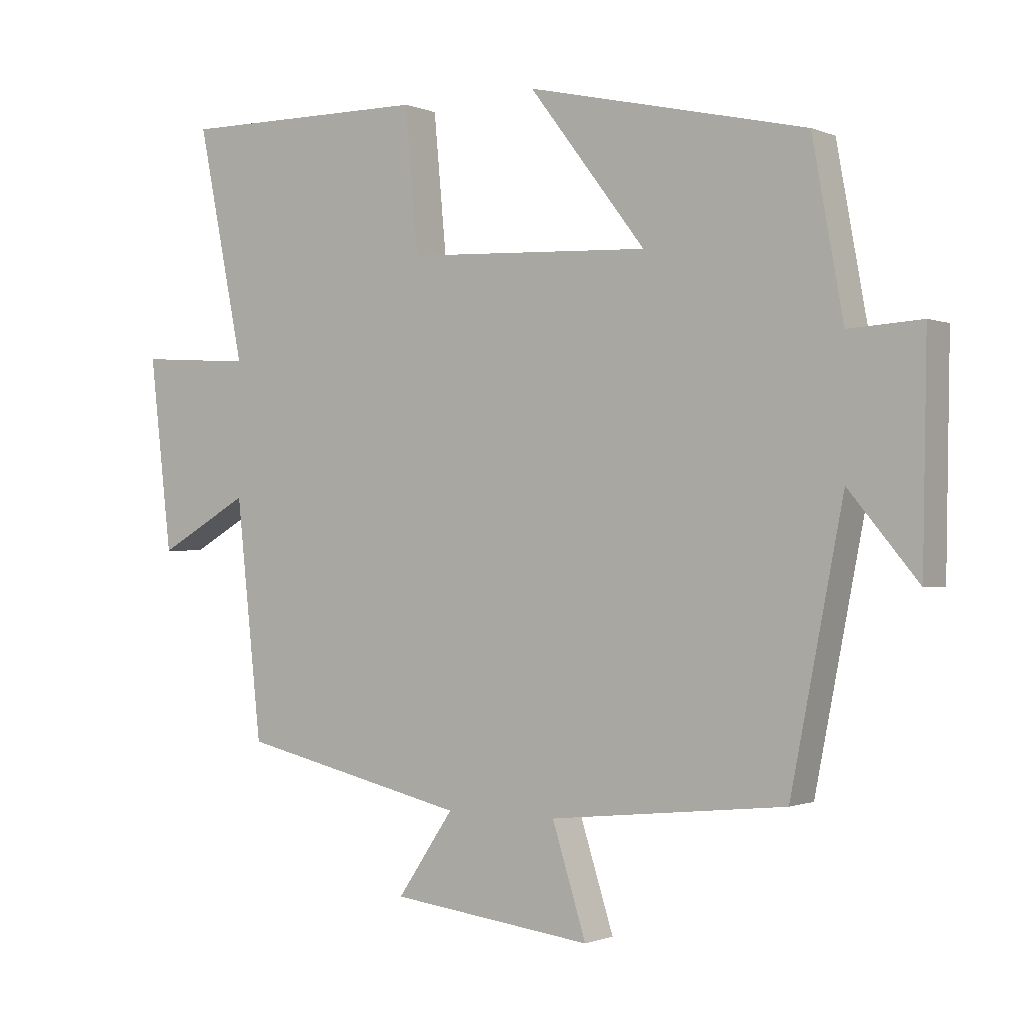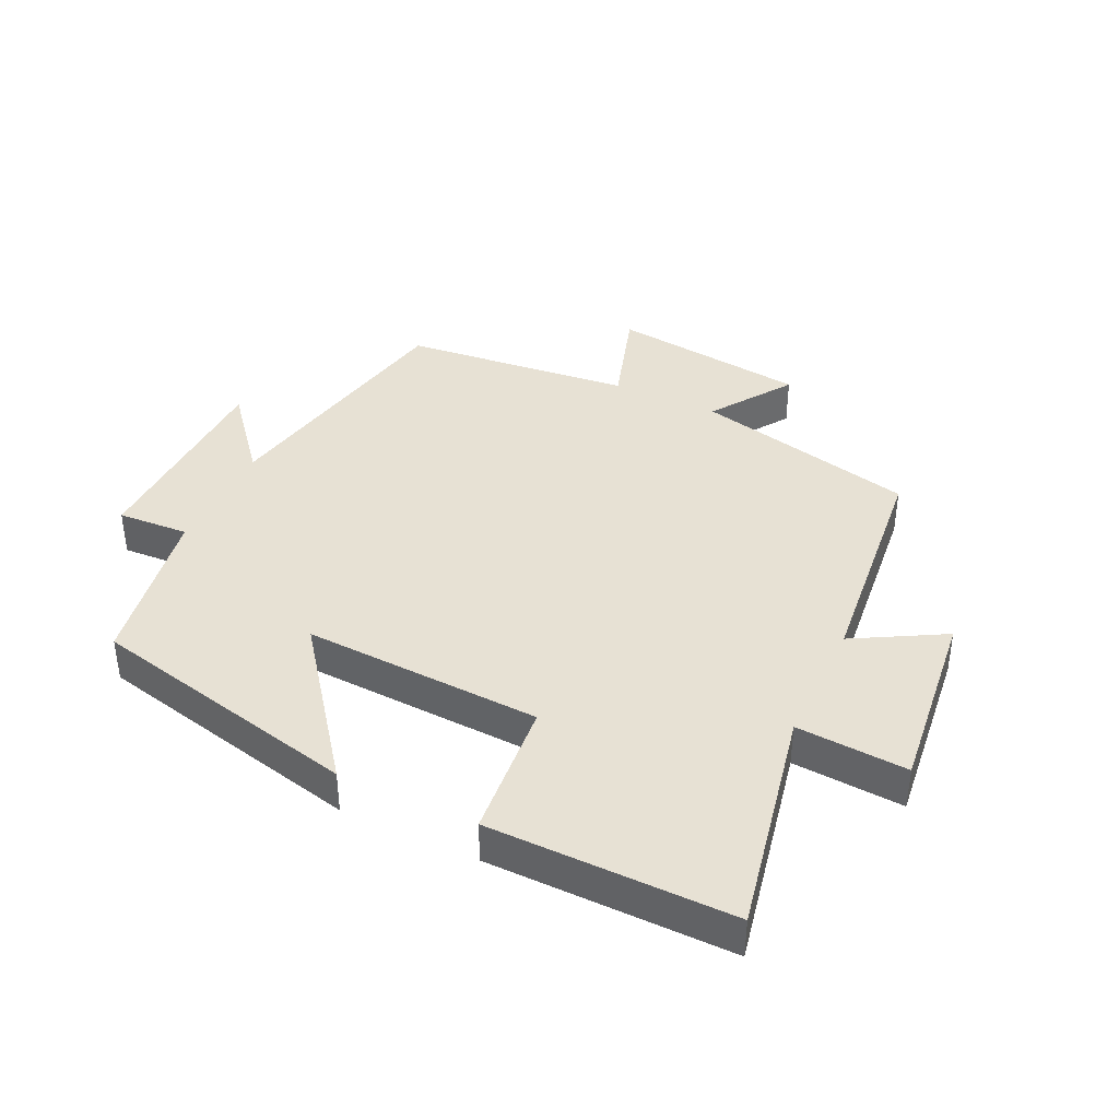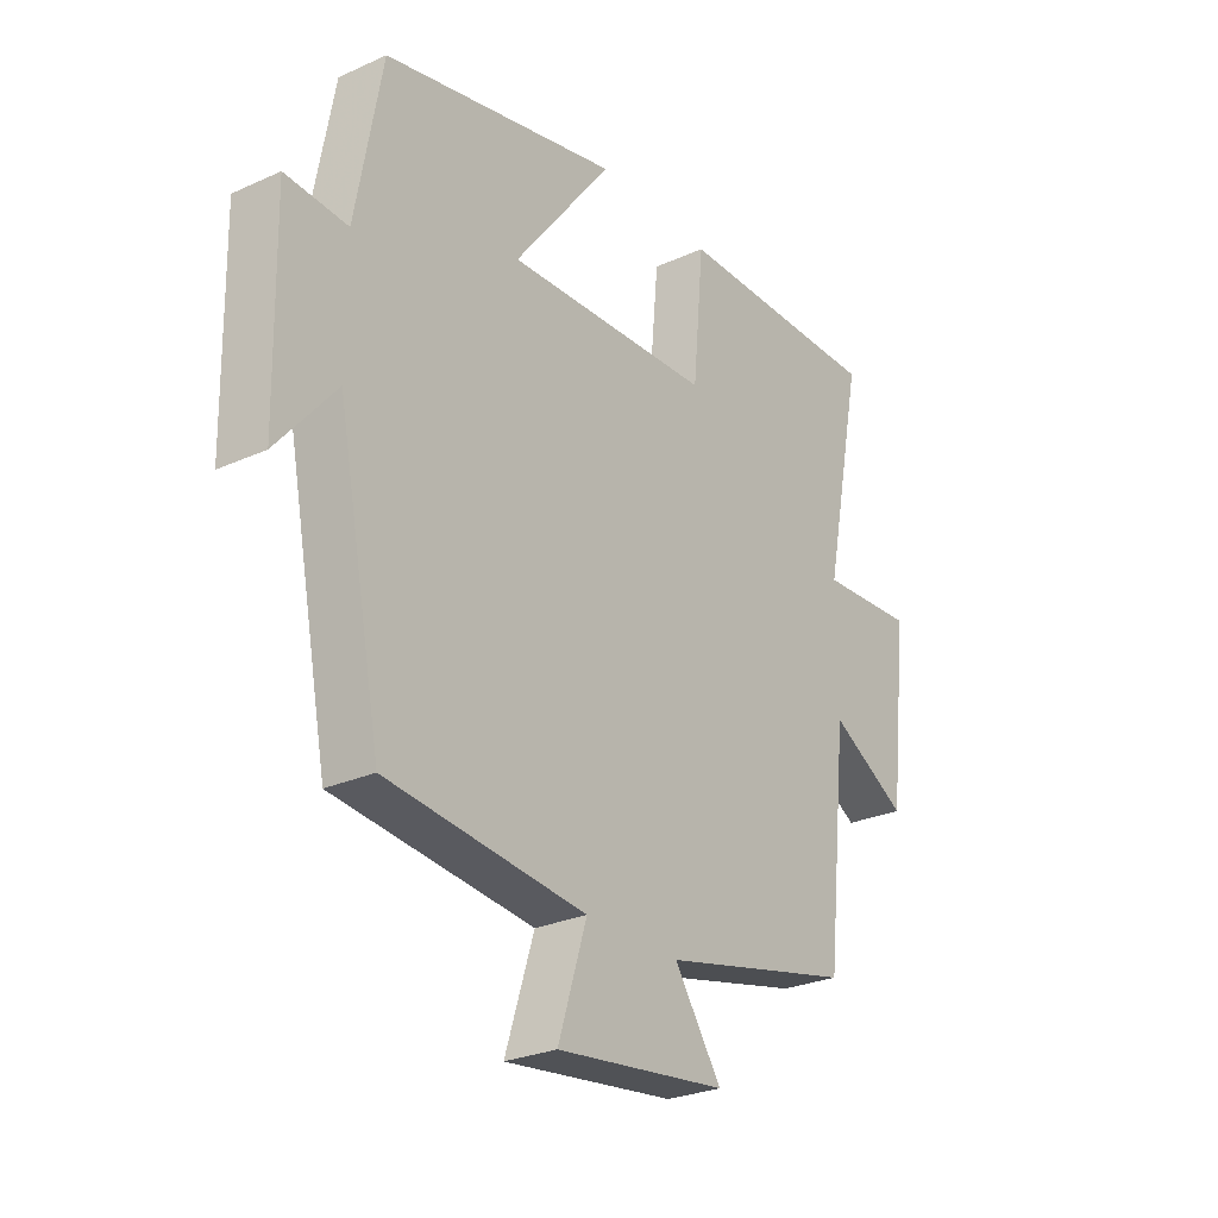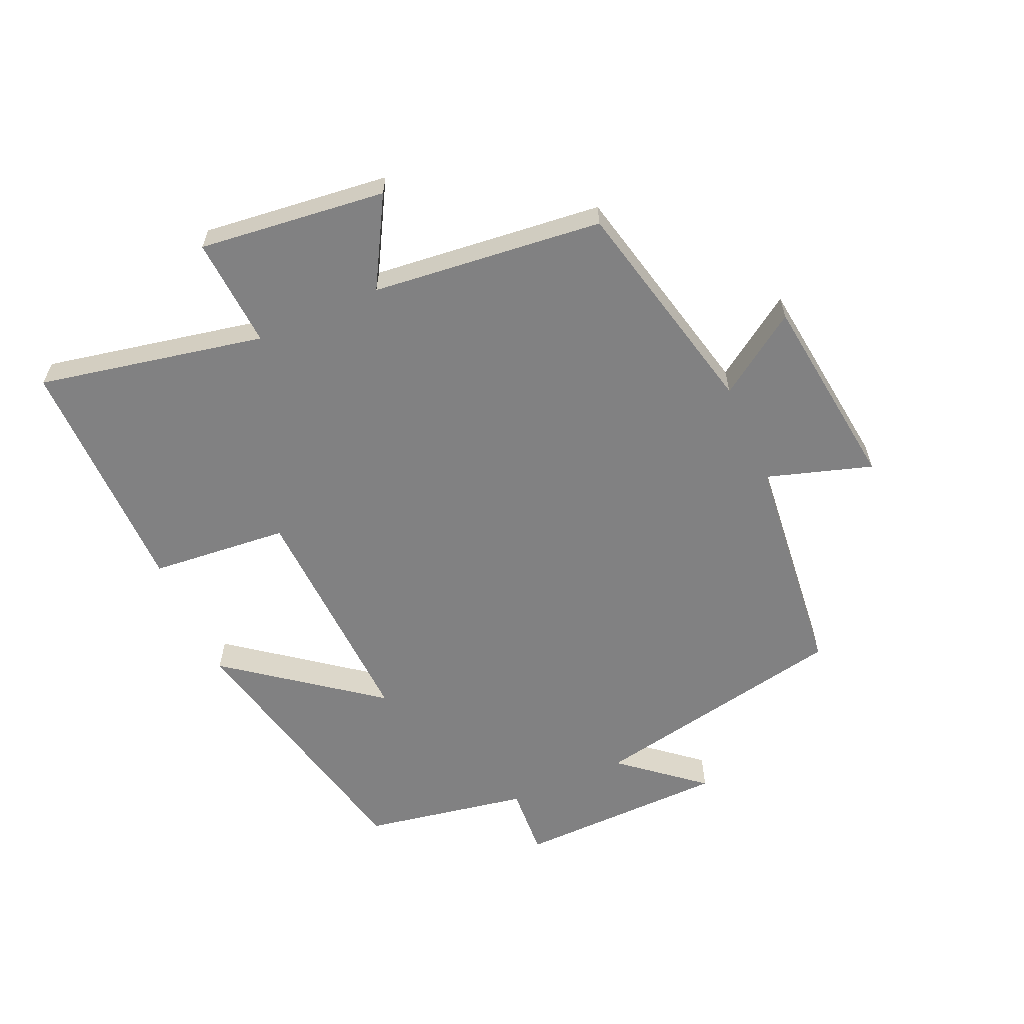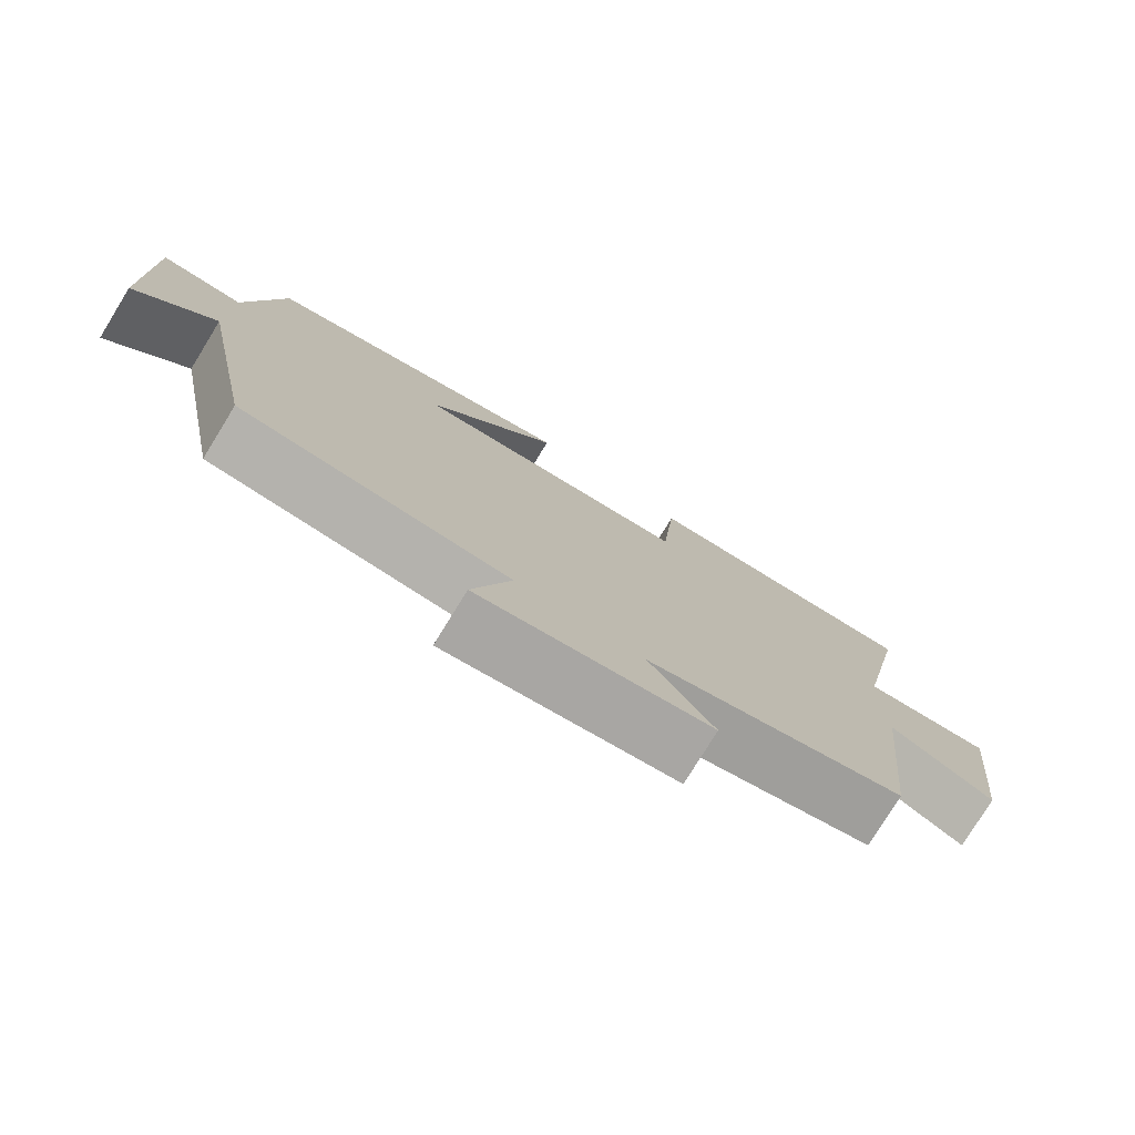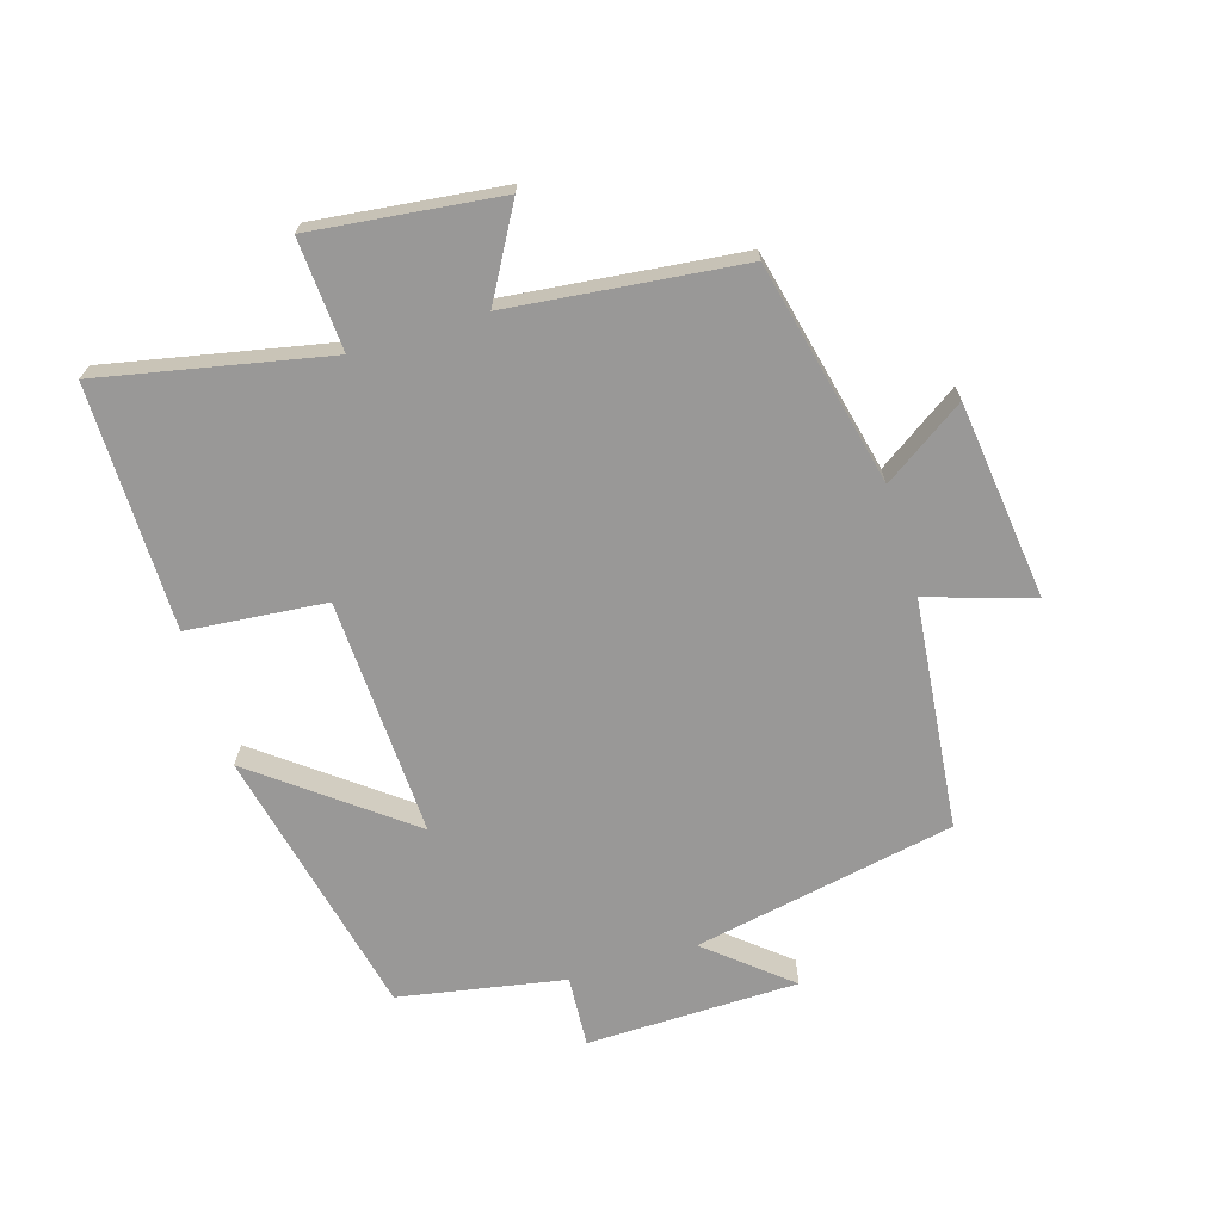
<metadata>
{"format":"obj","ext":"obj","renderer":"f3d","projection":"perspective","resolution":1024,"background":"white","views":[{"elev":-0.8,"azim":-145.9,"up":"+Z"},{"elev":39.4,"azim":25.5,"up":"+Y"},{"elev":-27.0,"azim":-54.9,"up":"+Z"},{"elev":-60.5,"azim":113.9,"up":"+Y"},{"elev":-77.6,"azim":-31.6,"up":"+Z"},{"elev":-68.7,"azim":106.9,"up":"+Y"}]}
</metadata>
<code>
v 0.572 0.07 0.502
v 0.5 0.07 0.147
v 0.674 0.07 0.158
v 0.64 0.07 -0.136
v 0.5 0.07 -0.057
v 0.461 0.07 -0.419
v 0.112 0.07 -0.5
v 0.198 0.07 -0.627
v -0.112 0.07 -0.665
v -0.06 0.07 -0.5
v -0.42 0.07 -0.462
v -0.5 0.07 -0.053
v -0.606 0.07 -0.18
v -0.612 0.07 0.152
v -0.5 0.07 0.145
v -0.453 0.07 0.404
v -0.026 0.07 0.5
v -0.204 0.07 0.267
v 0.17 0.07 0.283
v 0.19 0.07 0.5
v 0.572 0 0.502
v 0.5 0 0.147
v 0.674 0 0.158
v 0.64 0 -0.136
v 0.5 0 -0.057
v 0.461 0 -0.419
v 0.112 0 -0.5
v 0.198 0 -0.627
v -0.112 0 -0.665
v -0.06 0 -0.5
v -0.42 0 -0.462
v -0.5 0 -0.053
v -0.606 0 -0.18
v -0.612 0 0.152
v -0.5 0 0.145
v -0.453 0 0.404
v -0.026 0 0.5
v -0.204 0 0.267
v 0.17 0 0.283
v 0.19 0 0.5
f 19 20 1 2
f 18 19 2
f 15 16 17 18
f 15 18 2
f 12 13 14 15
f 10 11 12 15
f 10 15 2
f 7 8 9 10
f 5 6 7 10
f 5 10 2 3
f 3 4 5
f 22 21 40 39
f 22 39 38
f 38 37 36 35
f 22 38 35
f 35 34 33 32
f 35 32 31 30
f 22 35 30
f 30 29 28 27
f 30 27 26 25
f 23 22 30 25
f 25 24 23
f 1 21 22 2
f 2 22 23 3
f 3 23 24 4
f 4 24 25 5
f 5 25 26 6
f 6 26 27 7
f 7 27 28 8
f 8 28 29 9
f 9 29 30 10
f 10 30 31 11
f 11 31 32 12
f 12 32 33 13
f 13 33 34 14
f 14 34 35 15
f 15 35 36 16
f 16 36 37 17
f 17 37 38 18
f 18 38 39 19
f 19 39 40 20
f 20 40 21 1

</code>
